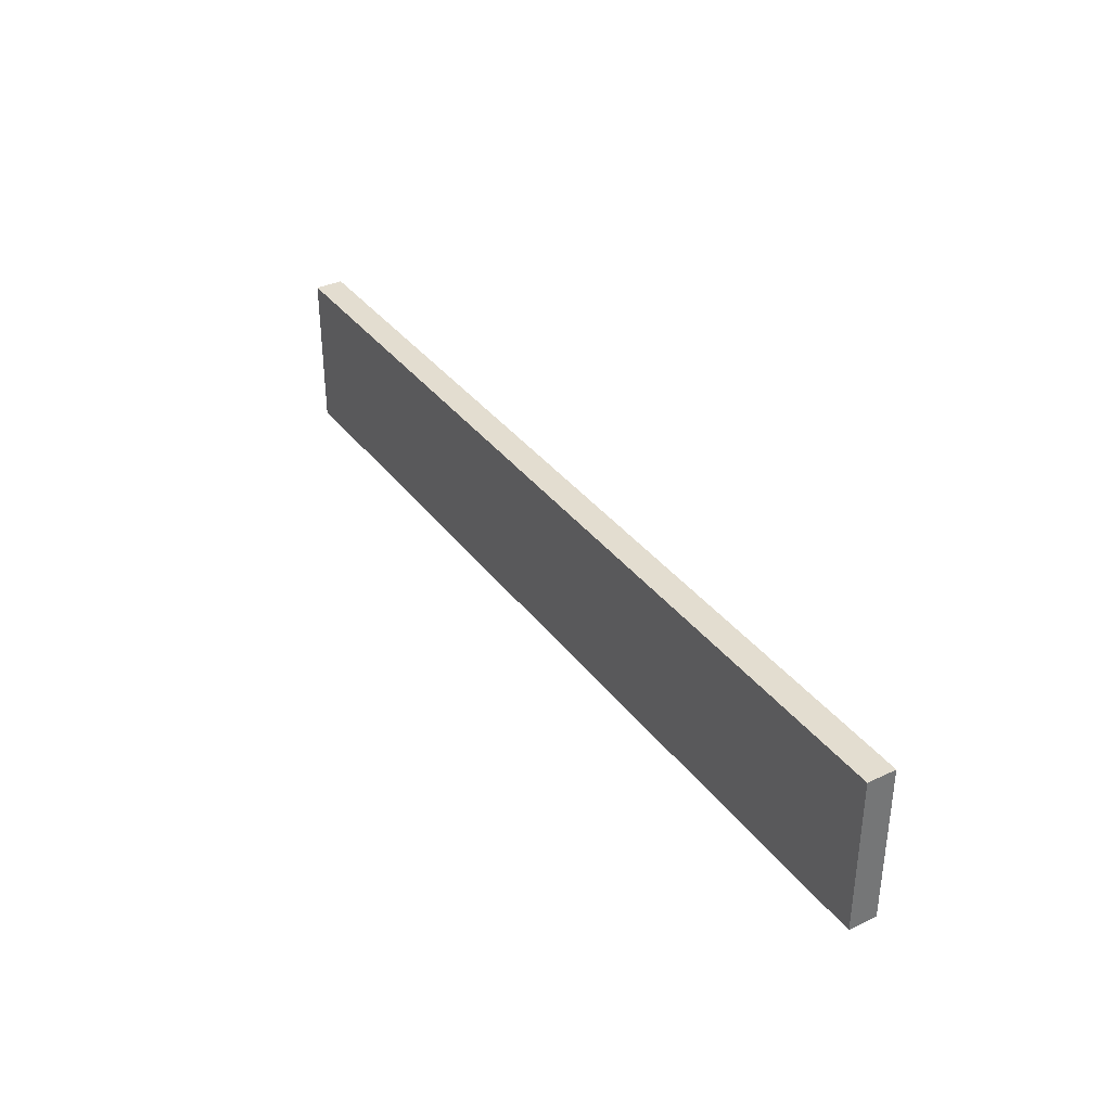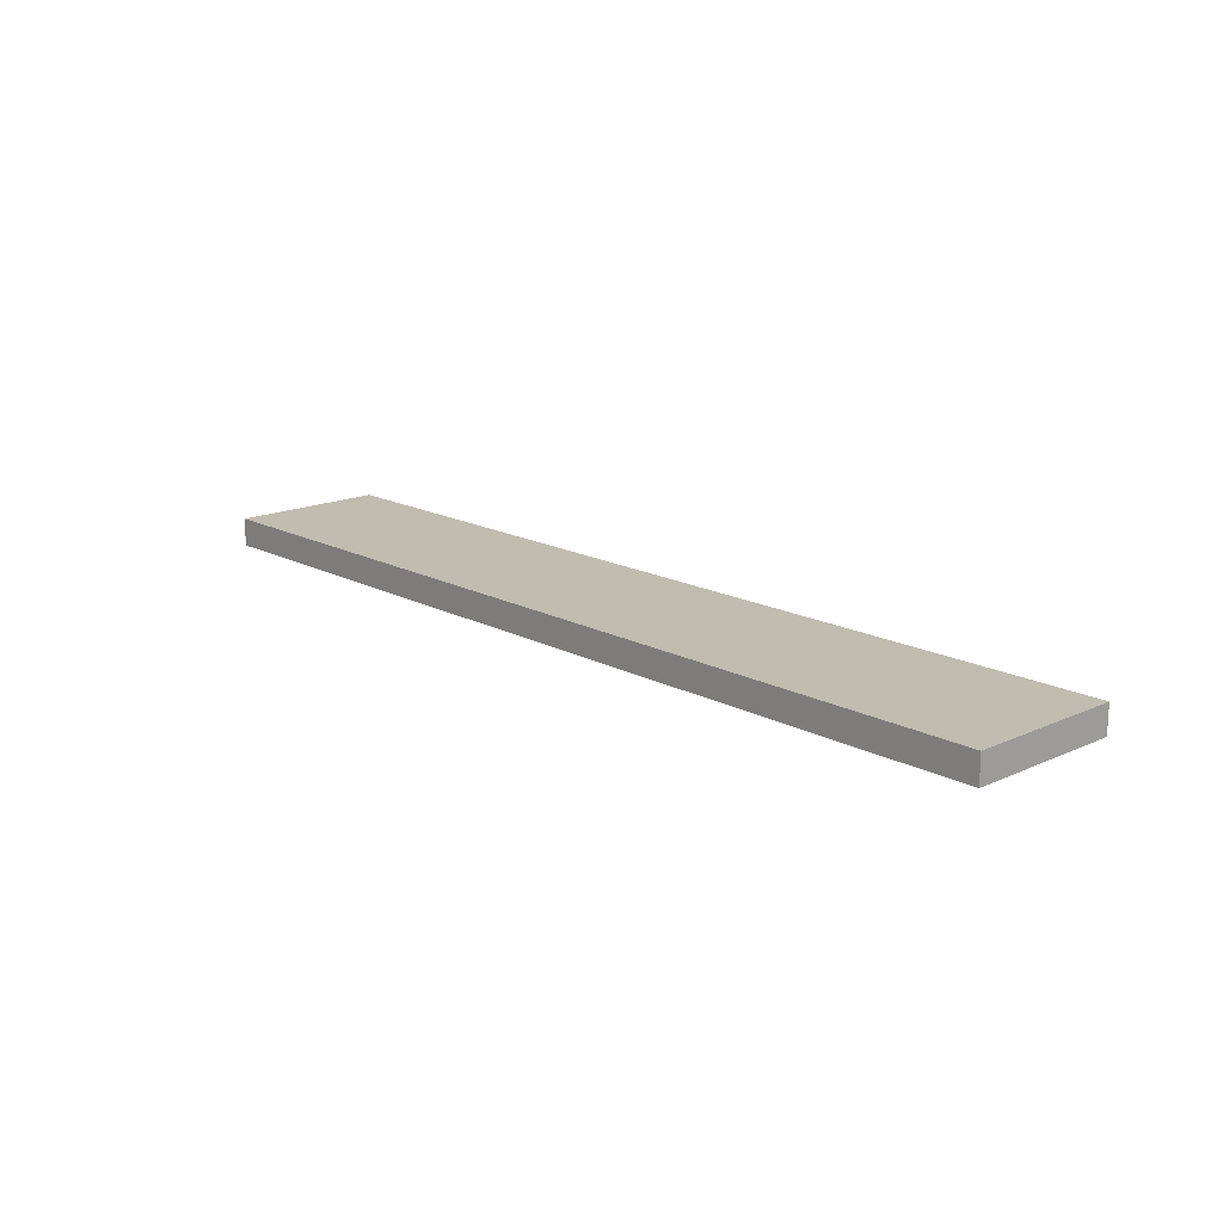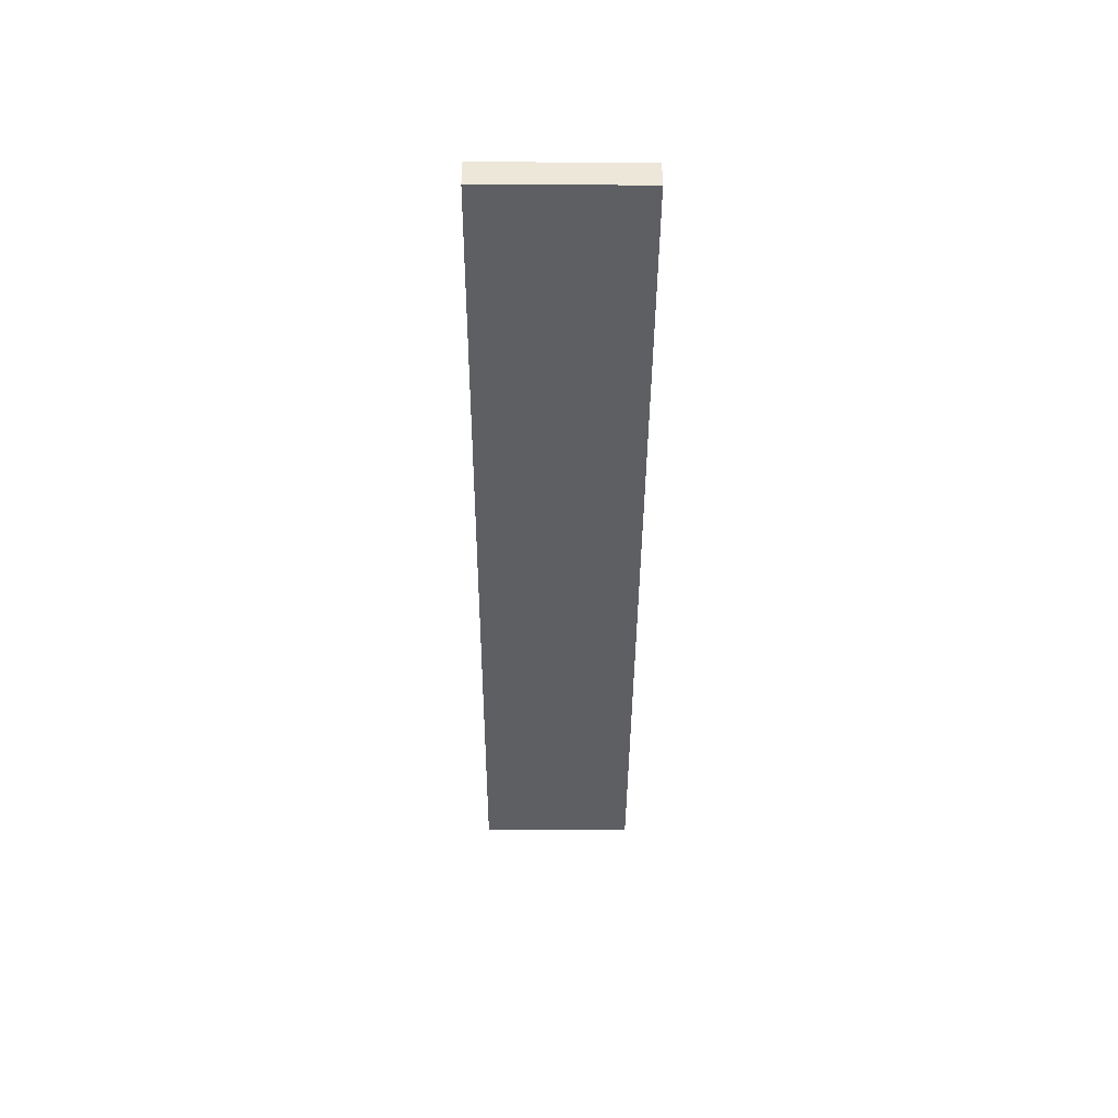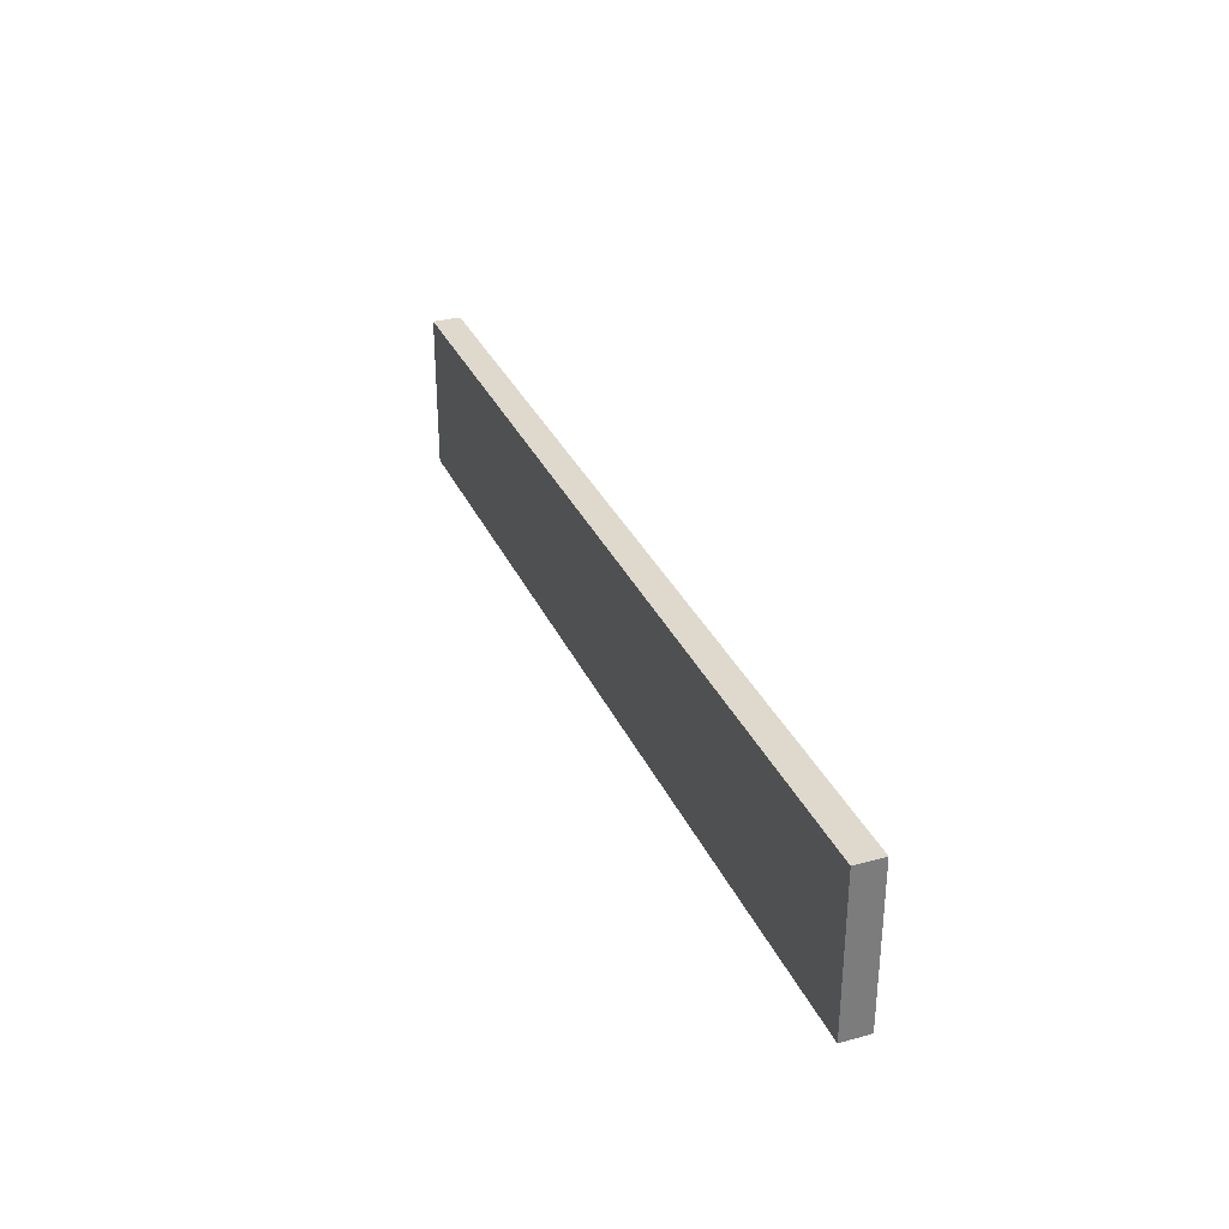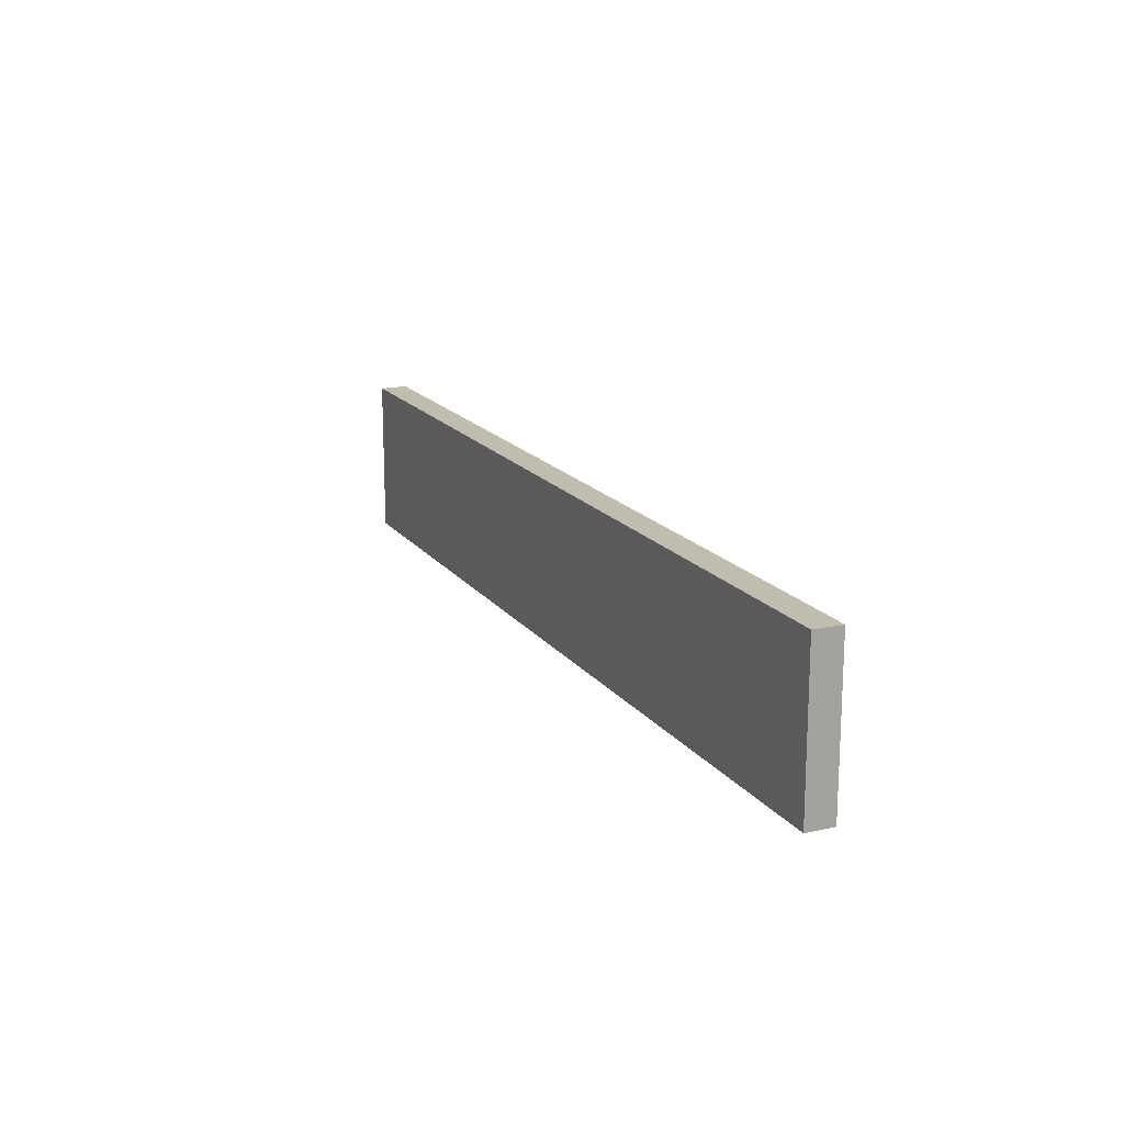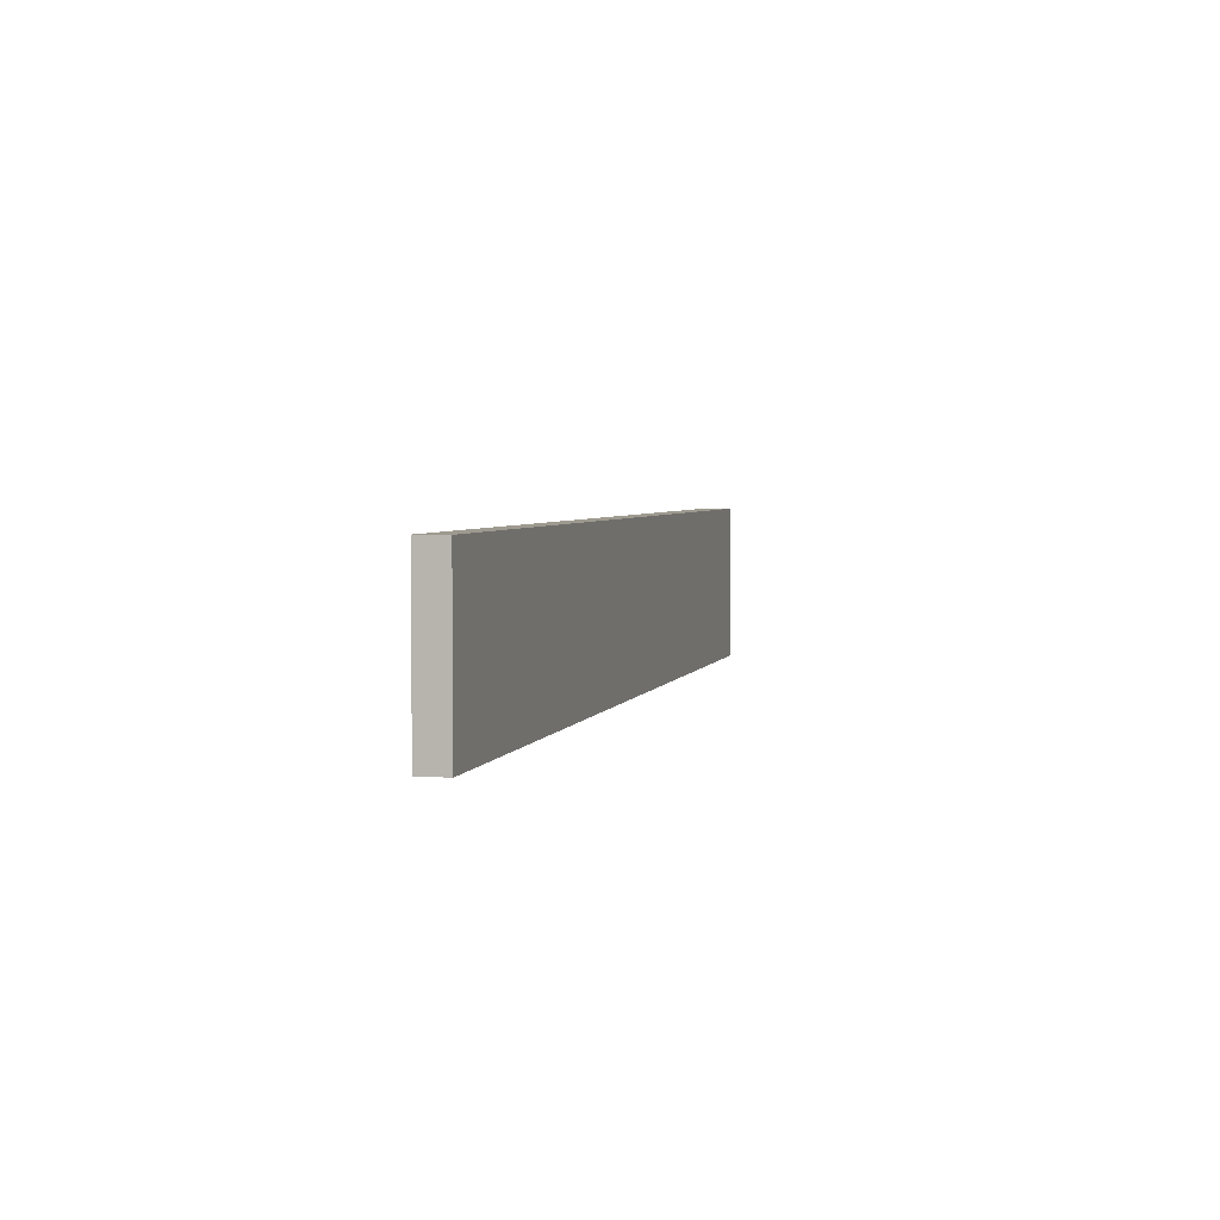
<metadata>
{"format":"obj","ext":"obj","renderer":"f3d","projection":"perspective","resolution":1024,"background":"white","views":[{"elev":35.5,"azim":-121.8,"up":"+Y"},{"elev":16.4,"azim":47.1,"up":"+Z"},{"elev":-40.4,"azim":-90.3,"up":"+Z"},{"elev":31.9,"azim":68.8,"up":"+Y"},{"elev":16.6,"azim":66.0,"up":"+Y"},{"elev":3.8,"azim":-75.7,"up":"+Y"}]}
</metadata>
<code>
v 80.18 -13.52 -4.842
v -80.18 -13.52 -4.842
v 80.18 13.52 -4.842
v -80.18 13.52 -4.842
v 80.18 13.52 0
v -80.18 13.52 0
v 80.18 -13.52 0
v -80.18 -13.52 0
f 1 2 4 3
f 3 4 6 5
f 5 6 8 7
f 7 8 2 1
f 2 8 6 4
f 7 1 3 5

</code>
